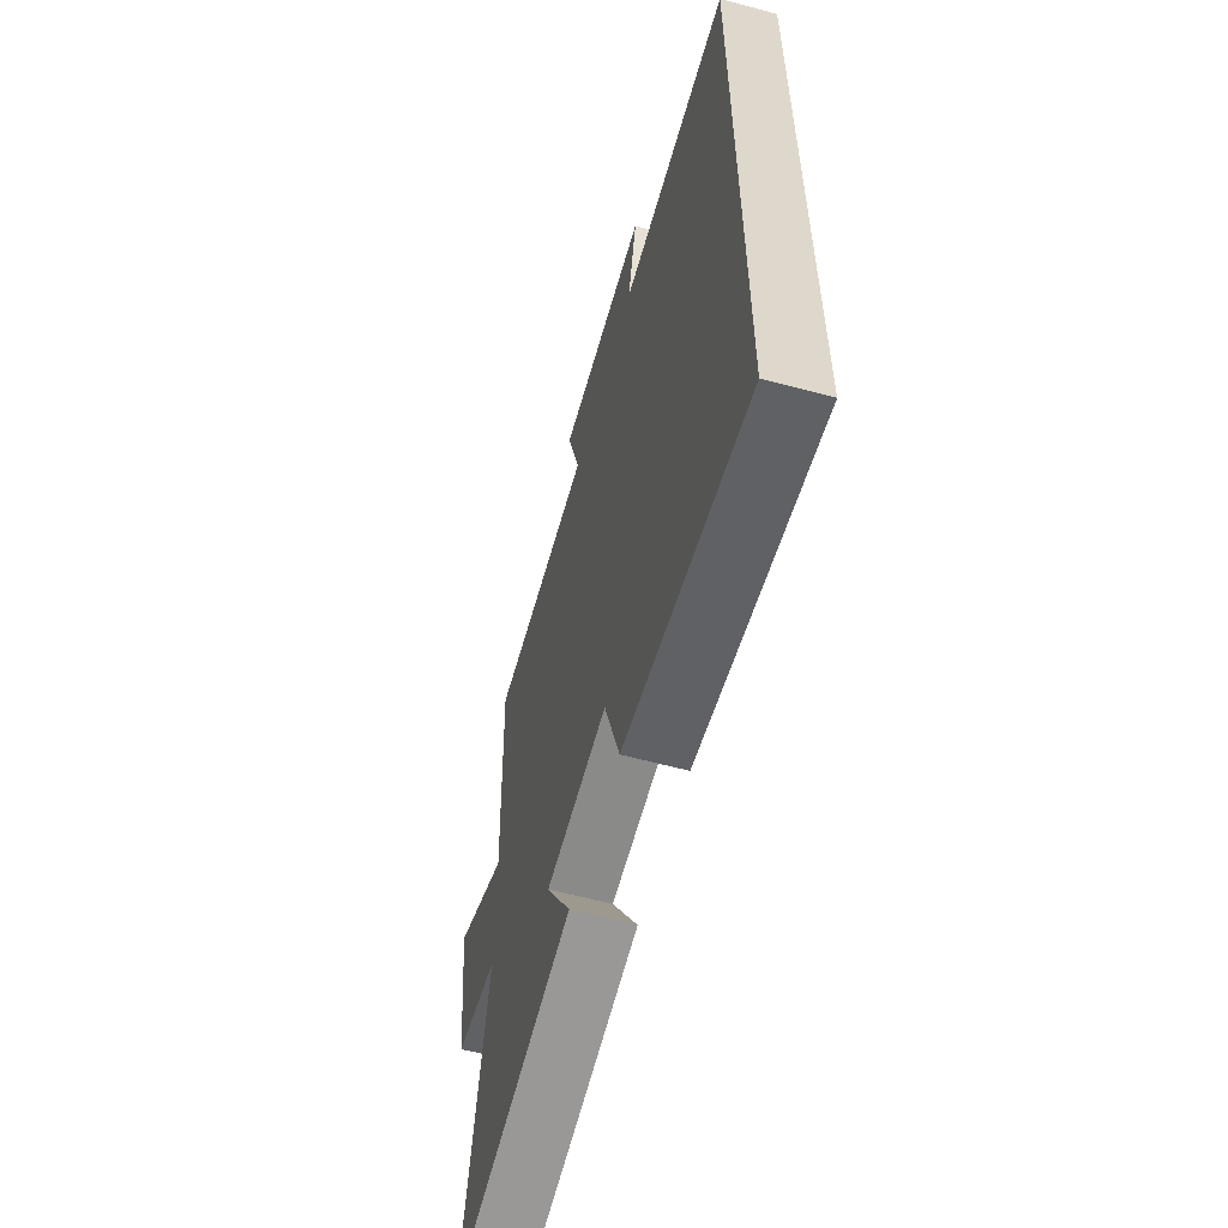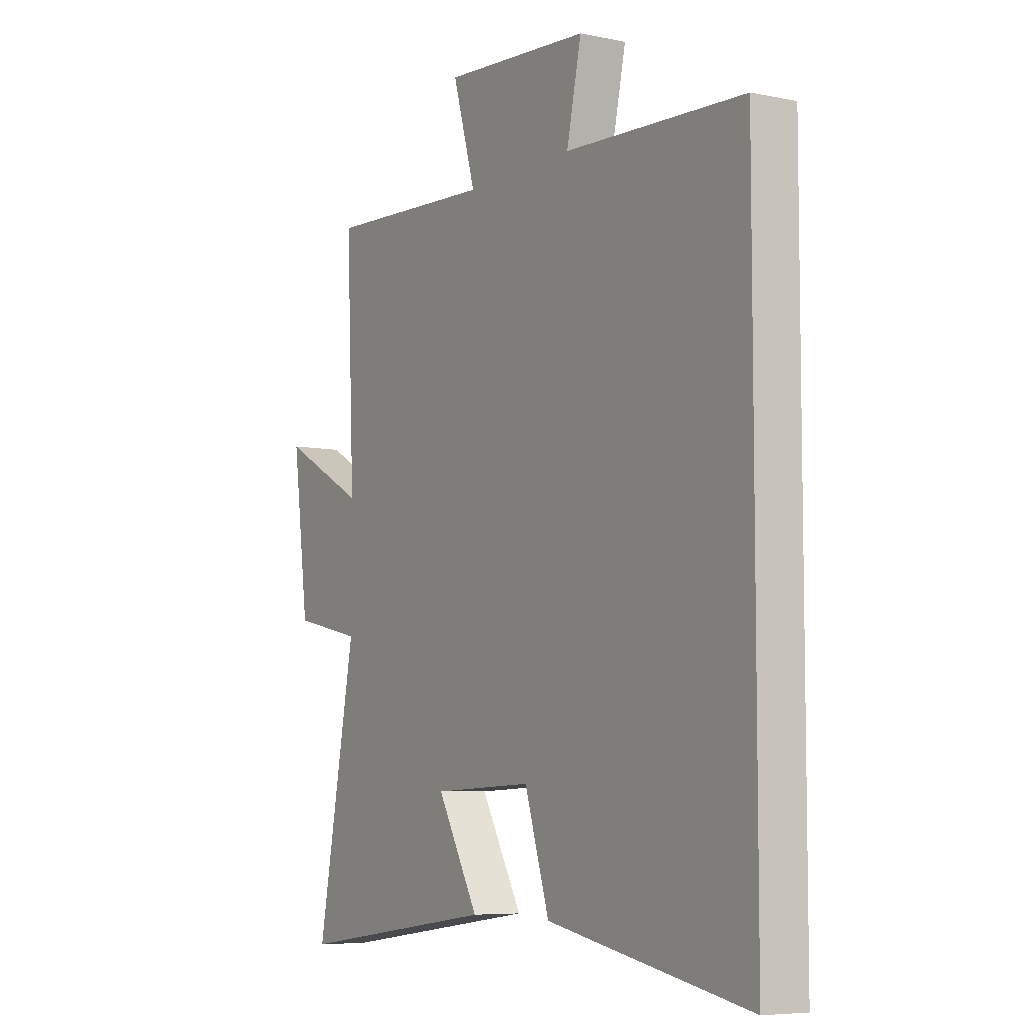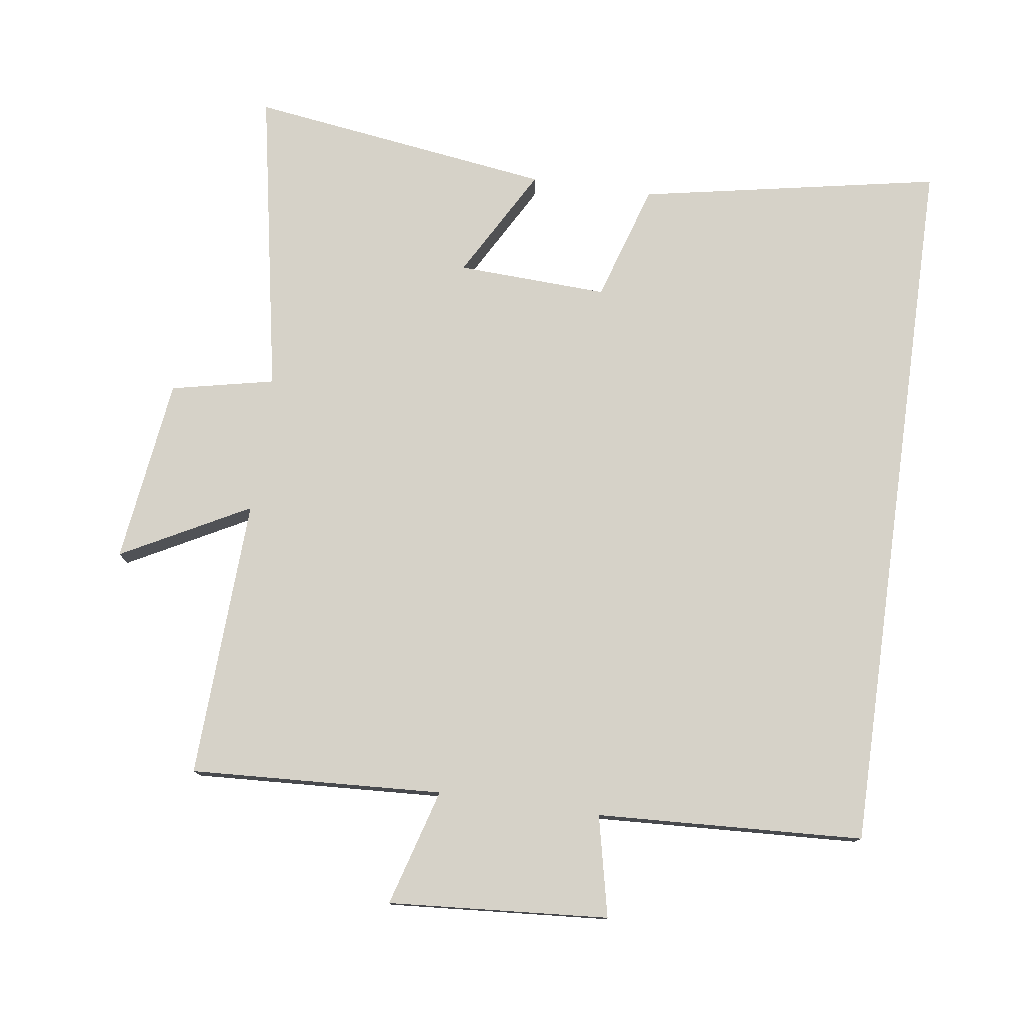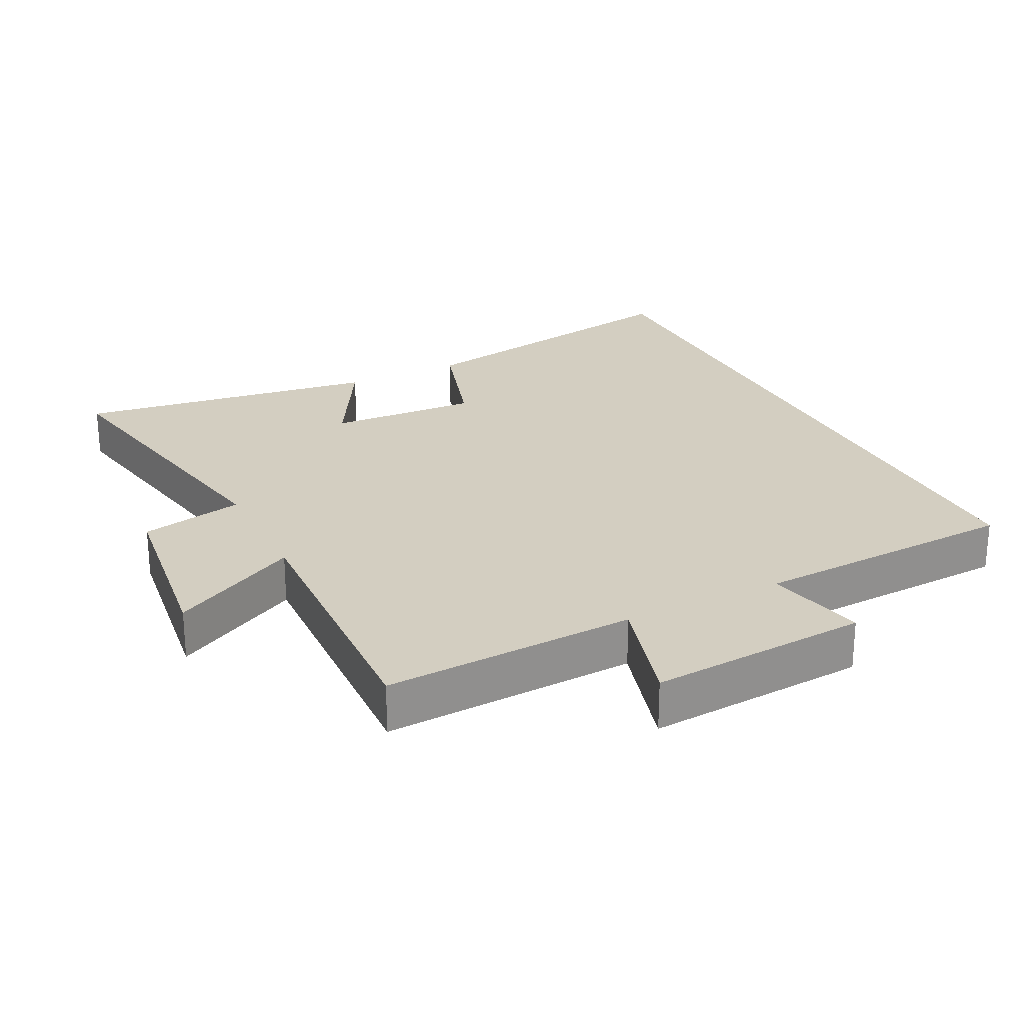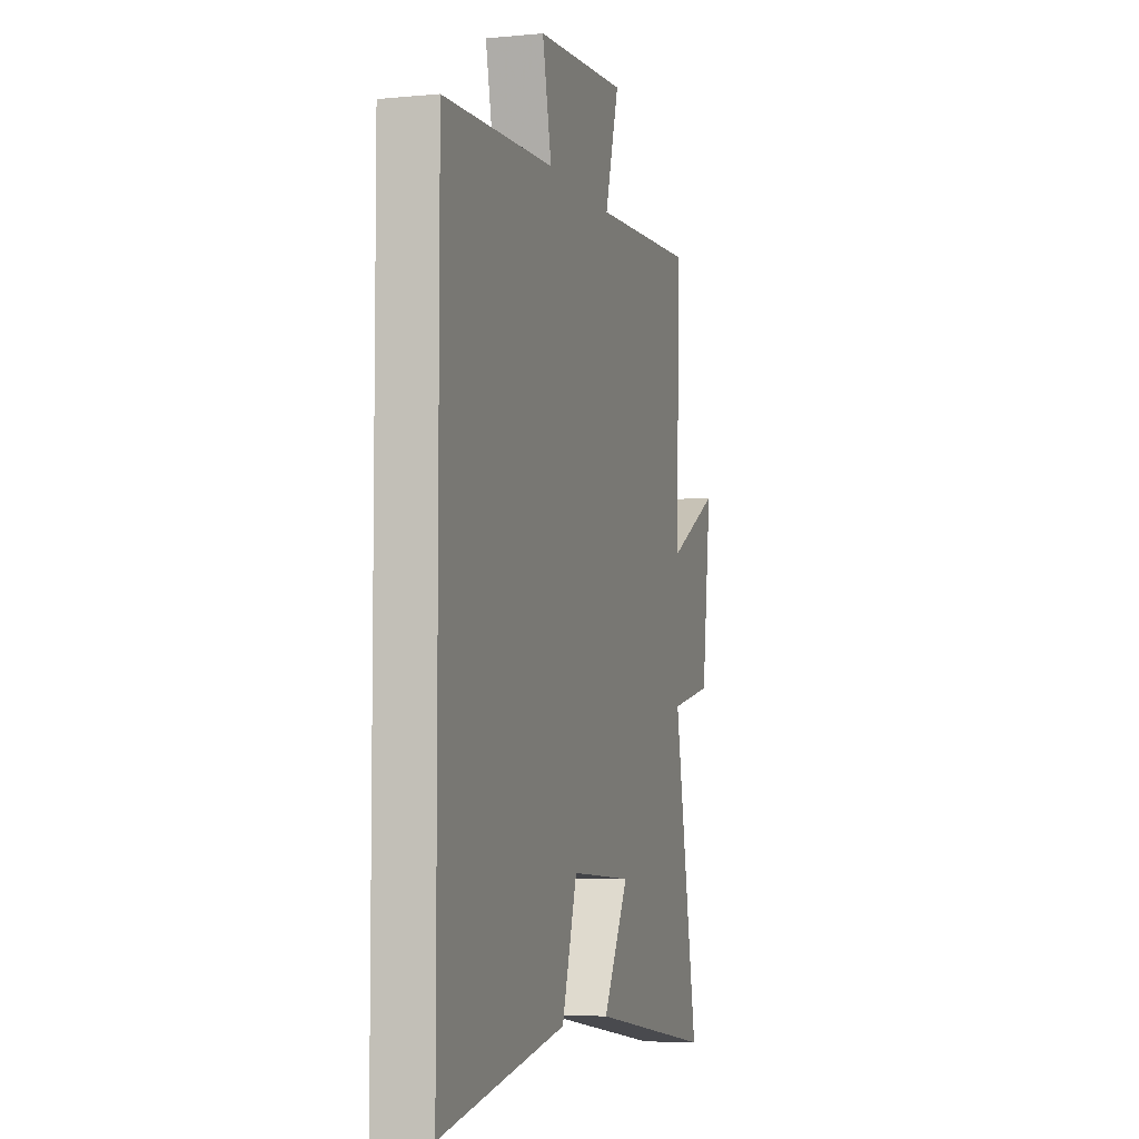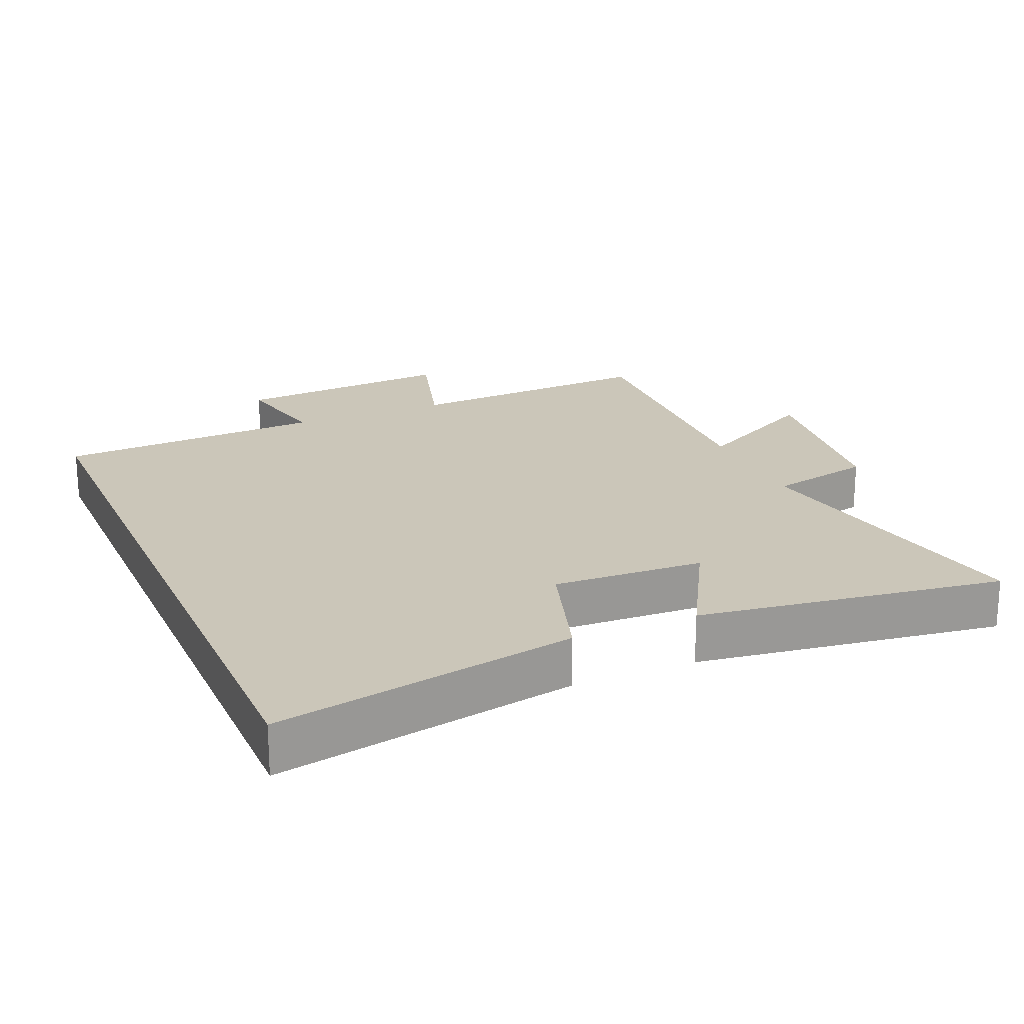
<metadata>
{"format":"obj","ext":"obj","renderer":"f3d","projection":"perspective","resolution":1024,"background":"white","views":[{"elev":-60.8,"azim":74.6,"up":"+Z"},{"elev":-6.5,"azim":58.7,"up":"+Z"},{"elev":77.5,"azim":8.0,"up":"+Y"},{"elev":25.0,"azim":-26.6,"up":"+Y"},{"elev":-5.7,"azim":106.3,"up":"+Z"},{"elev":21.0,"azim":156.7,"up":"+Y"}]}
</metadata>
<code>
v 0.5 0.07 -0.585
v 0.052 0.07 -0.5
v -0.003 0.07 -0.325
v -0.227 0.07 -0.335
v -0.134 0.07 -0.5
v -0.586 0.07 -0.563
v -0.5 0.07 -0.105
v -0.654 0.07 -0.072
v -0.69 0.07 0.204
v -0.5 0.07 0.103
v -0.518 0.07 0.52
v -0.142 0.07 0.5
v -0.193 0.07 0.674
v 0.135 0.07 0.65
v 0.102 0.07 0.5
v 0.5 0.07 0.48
v 0.5 0 -0.585
v 0.052 0 -0.5
v -0.003 0 -0.325
v -0.227 0 -0.335
v -0.134 0 -0.5
v -0.586 0 -0.563
v -0.5 0 -0.105
v -0.654 0 -0.072
v -0.69 0 0.204
v -0.5 0 0.103
v -0.518 0 0.52
v -0.142 0 0.5
v -0.193 0 0.674
v 0.135 0 0.65
v 0.102 0 0.5
v 0.5 0 0.48
f 1 2 3
f 16 1 3
f 15 16 3
f 12 13 14 15
f 12 15 3 4
f 10 11 12 4
f 7 8 9 10
f 7 10 4 5
f 5 6 7
f 19 18 17
f 19 17 32
f 19 32 31
f 31 30 29 28
f 20 19 31 28
f 20 28 27 26
f 26 25 24 23
f 21 20 26 23
f 23 22 21
f 1 17 18 2
f 2 18 19 3
f 3 19 20 4
f 4 20 21 5
f 5 21 22 6
f 6 22 23 7
f 7 23 24 8
f 8 24 25 9
f 9 25 26 10
f 10 26 27 11
f 11 27 28 12
f 12 28 29 13
f 13 29 30 14
f 14 30 31 15
f 15 31 32 16
f 16 32 17 1

</code>
